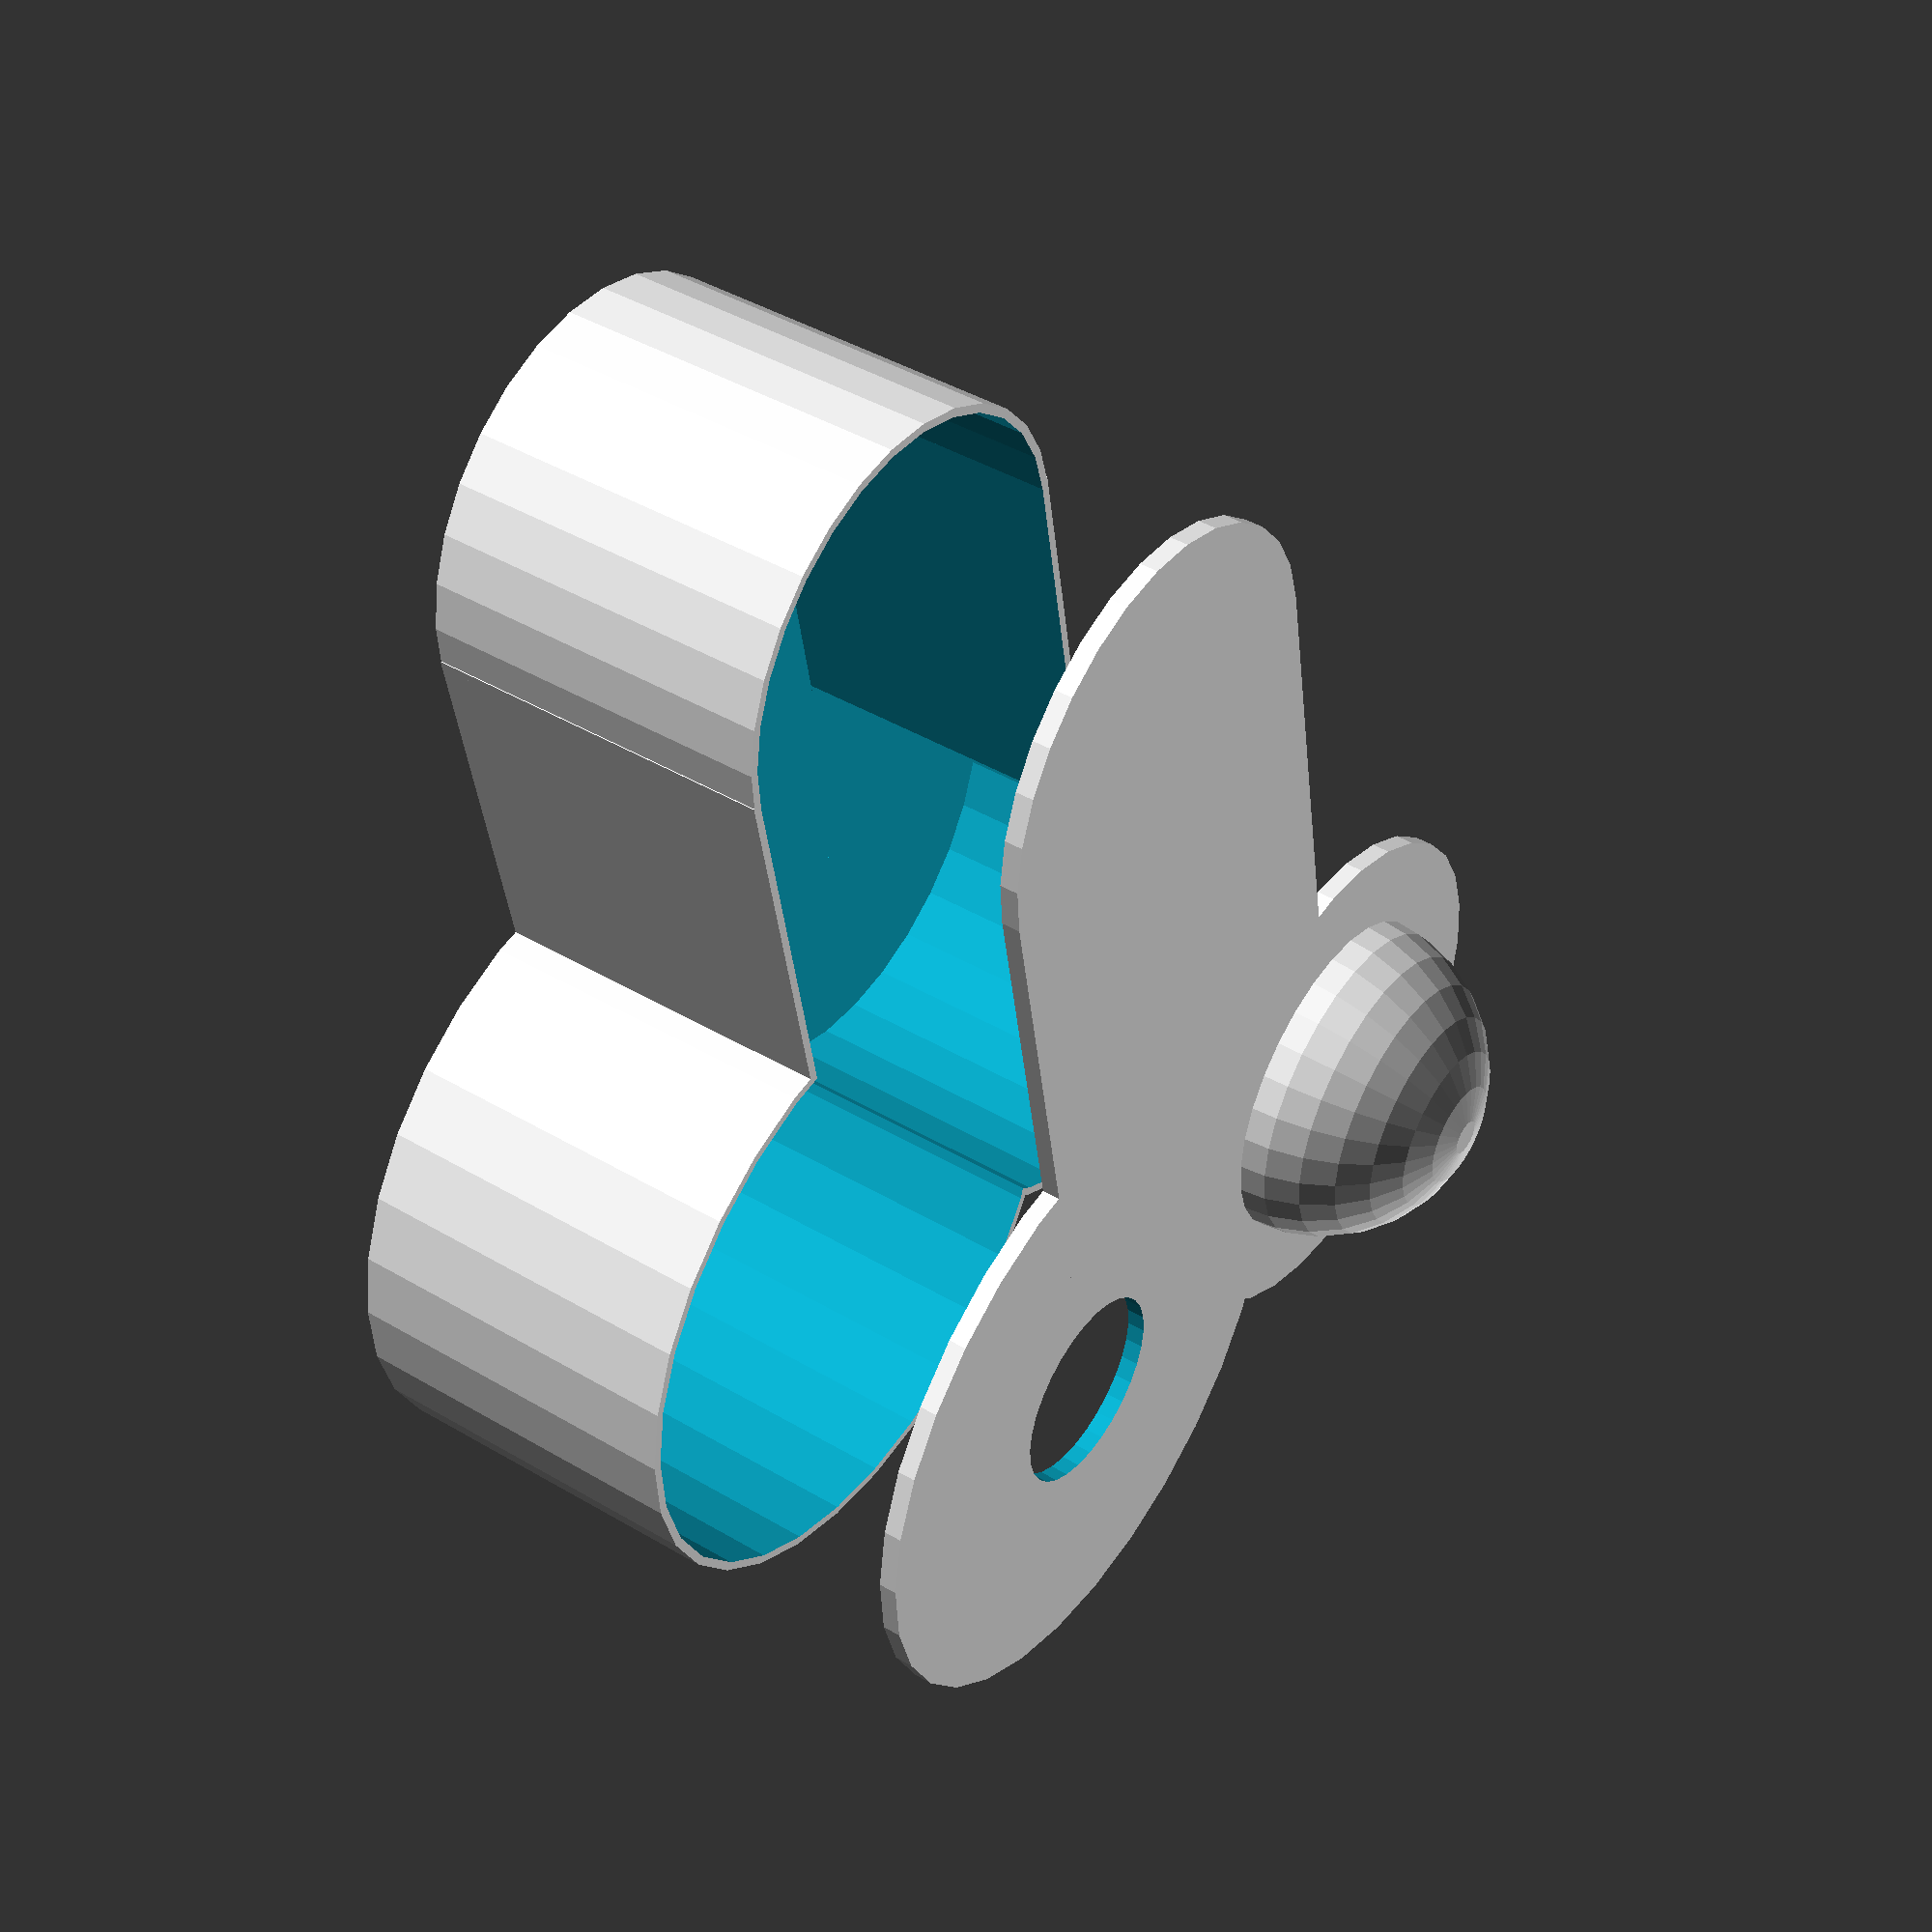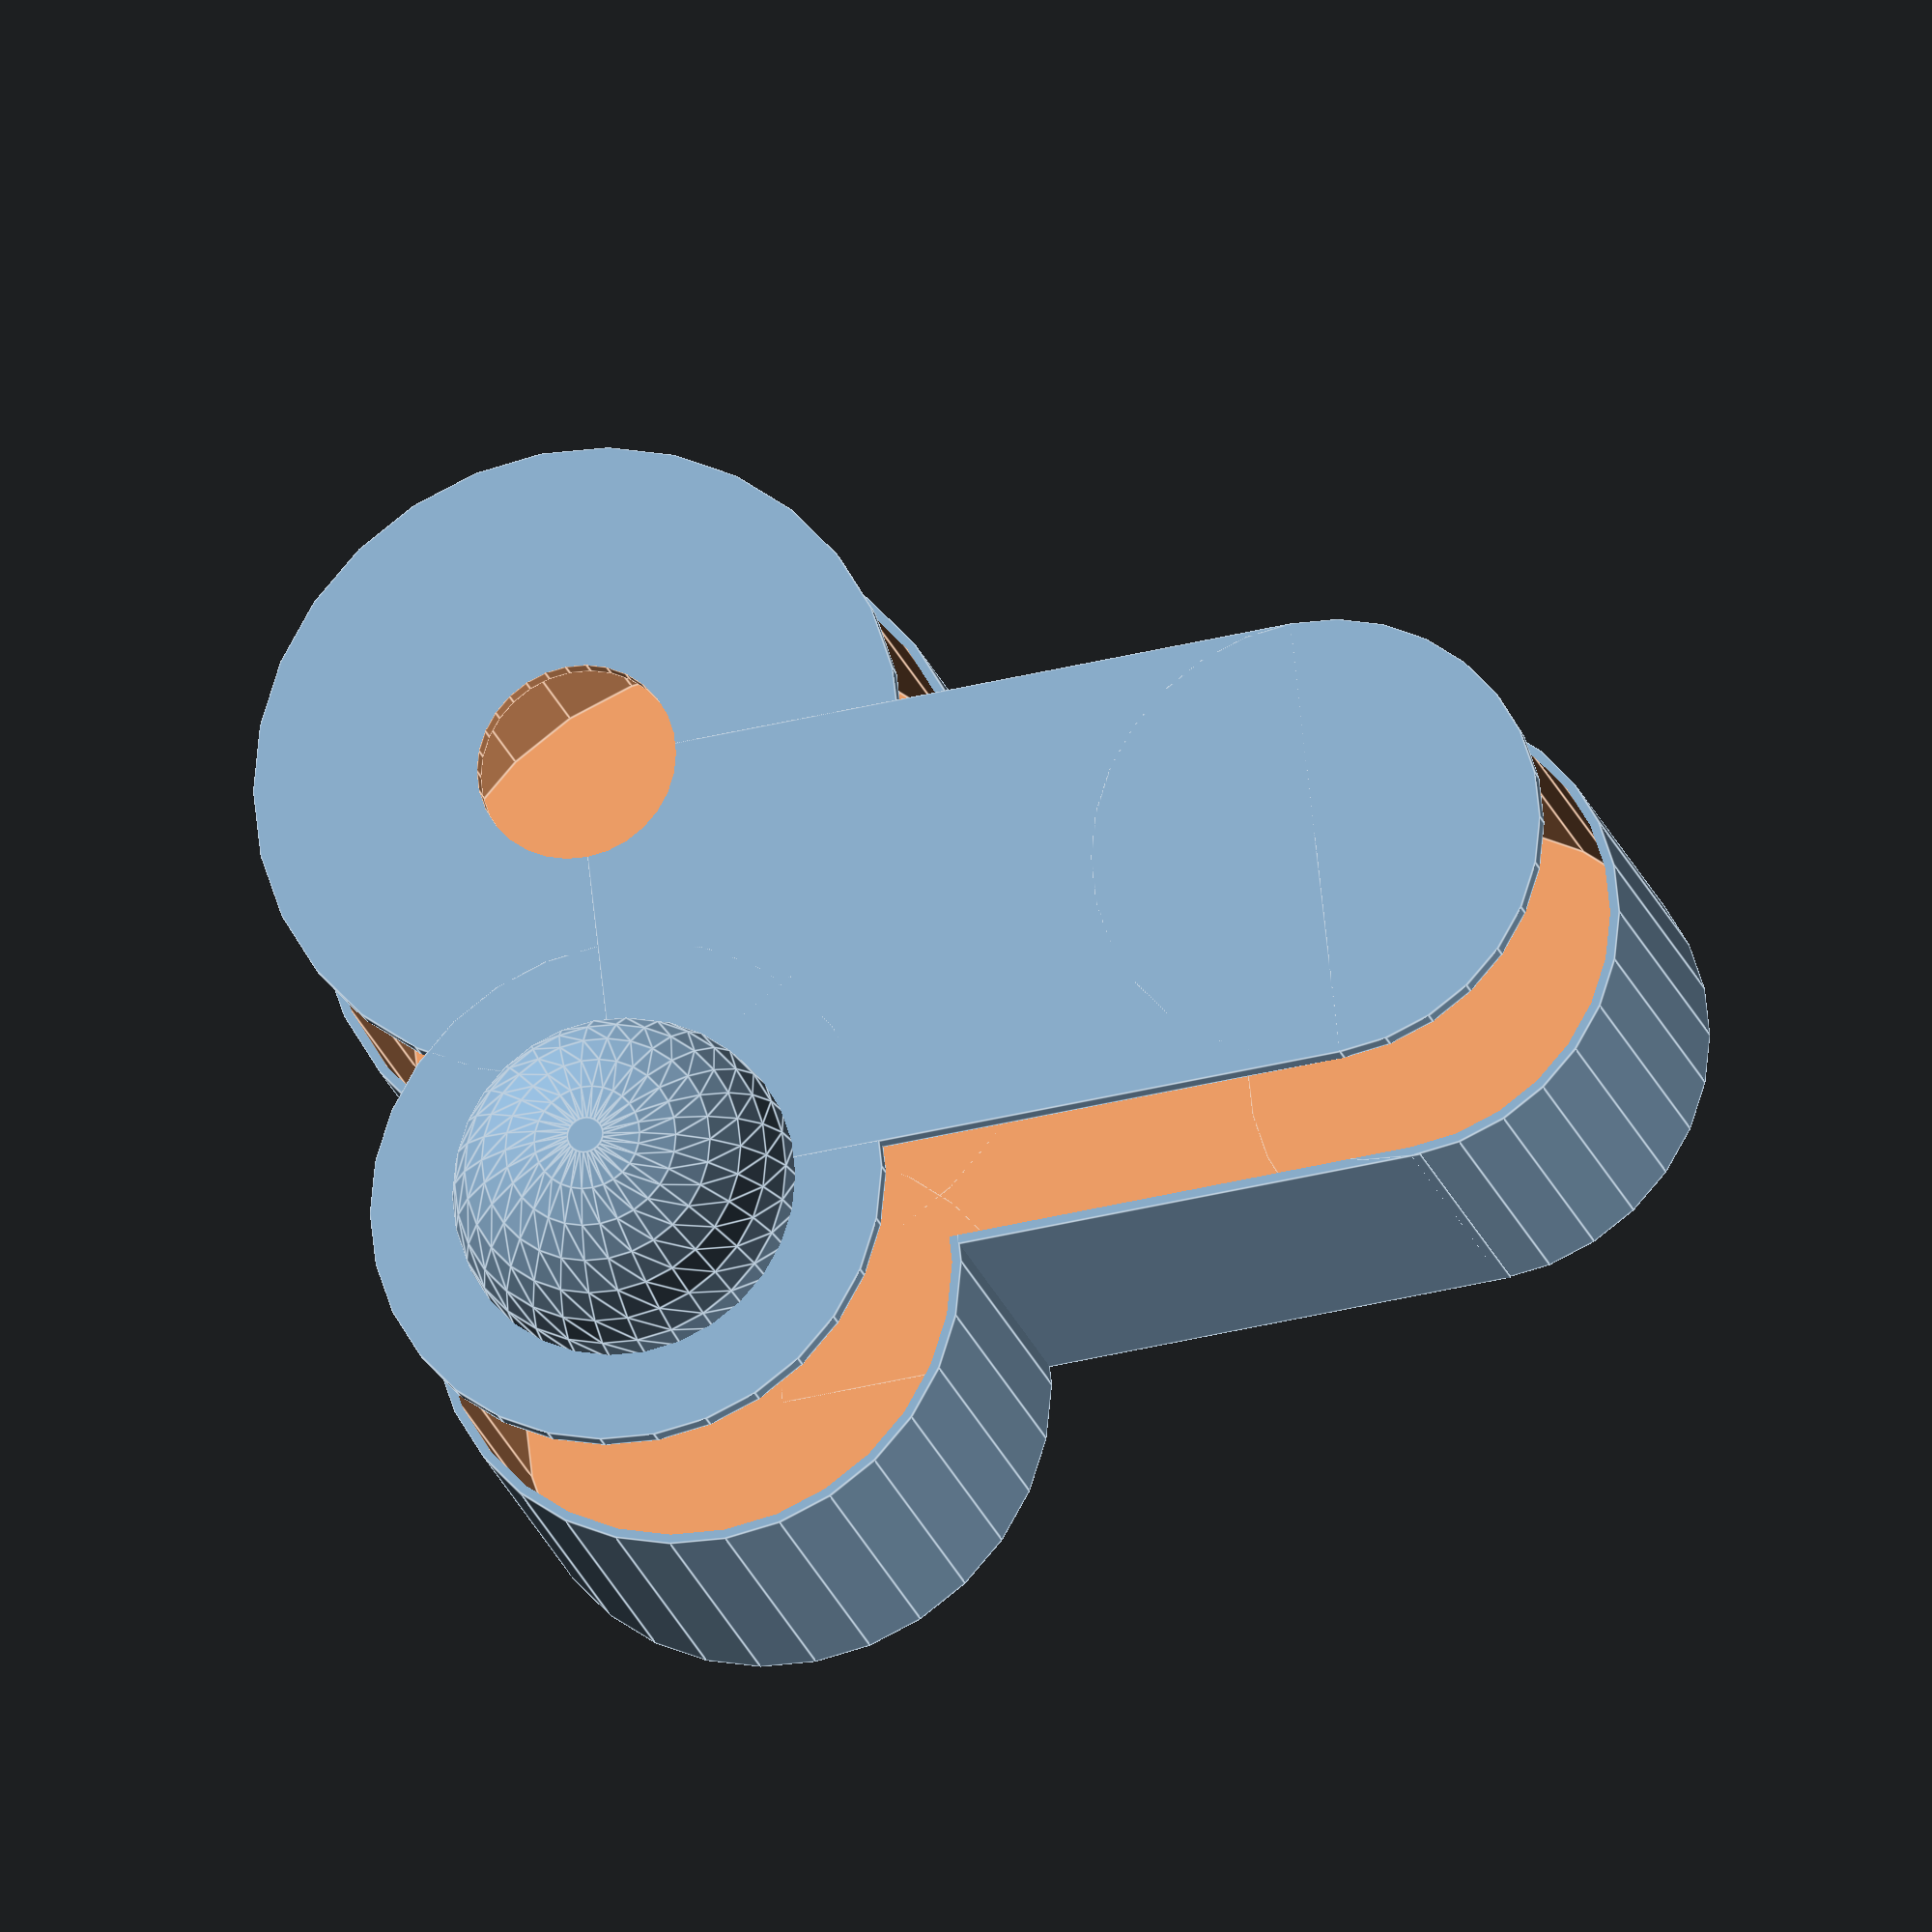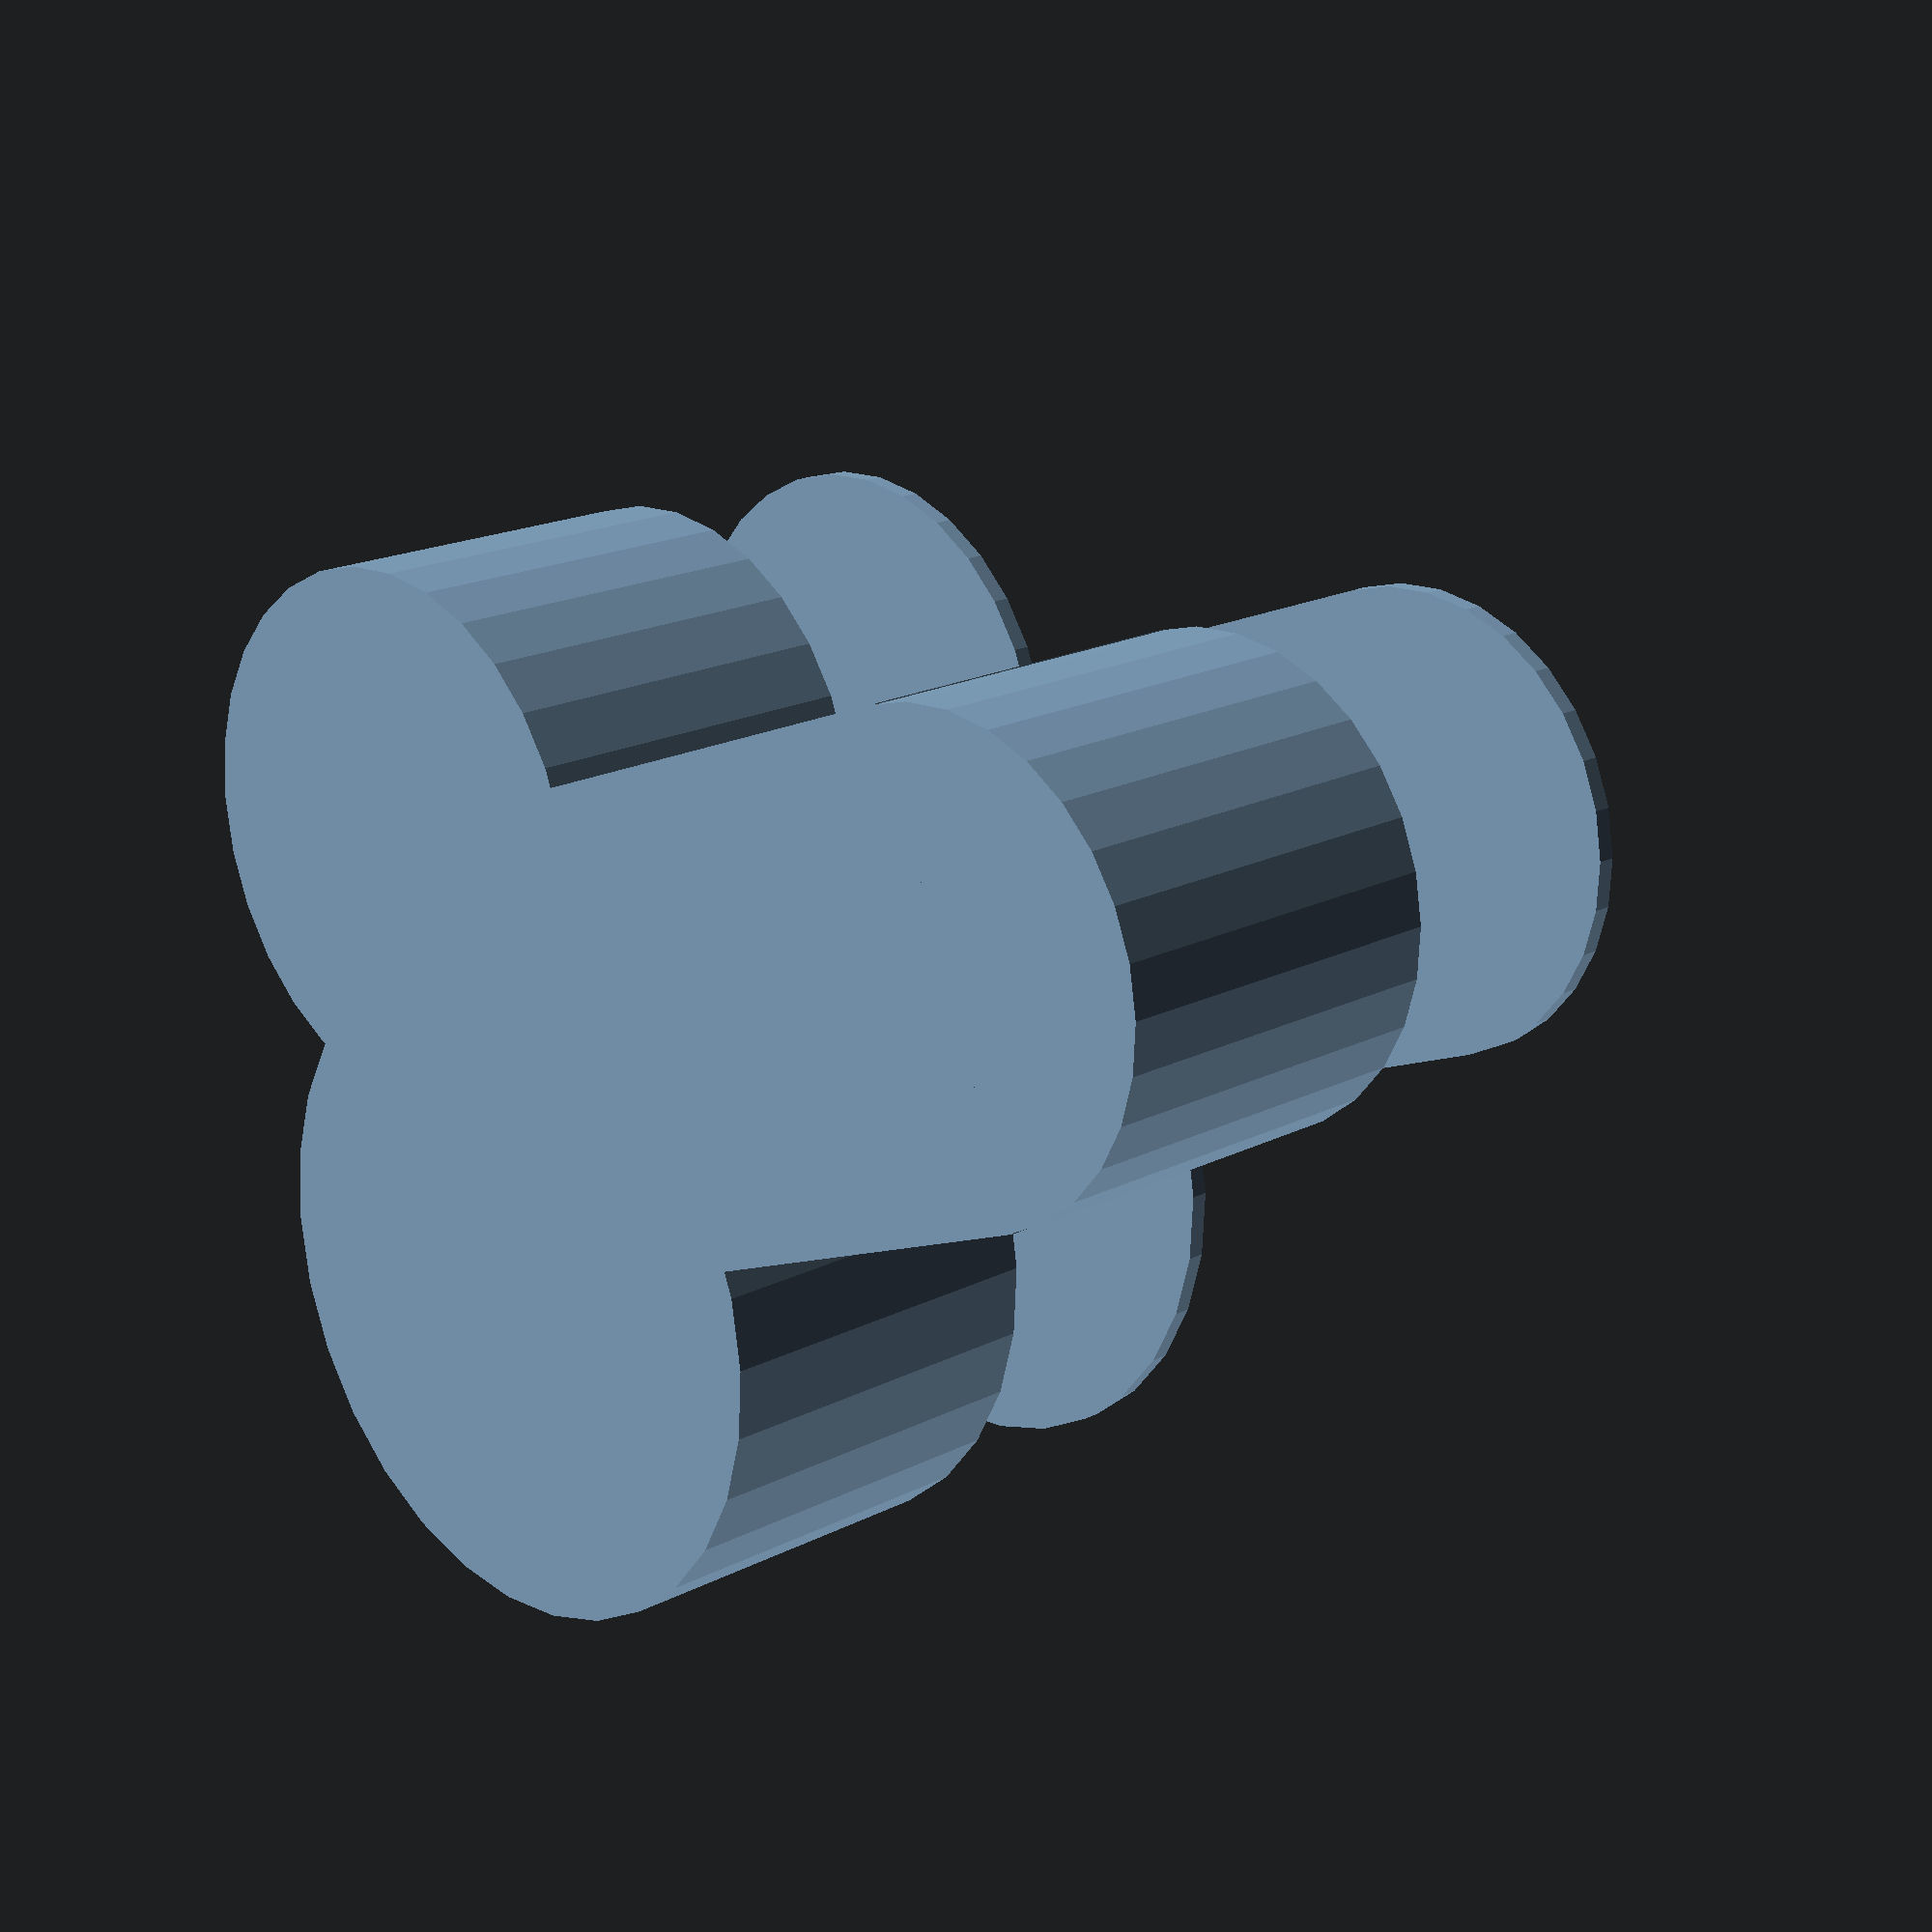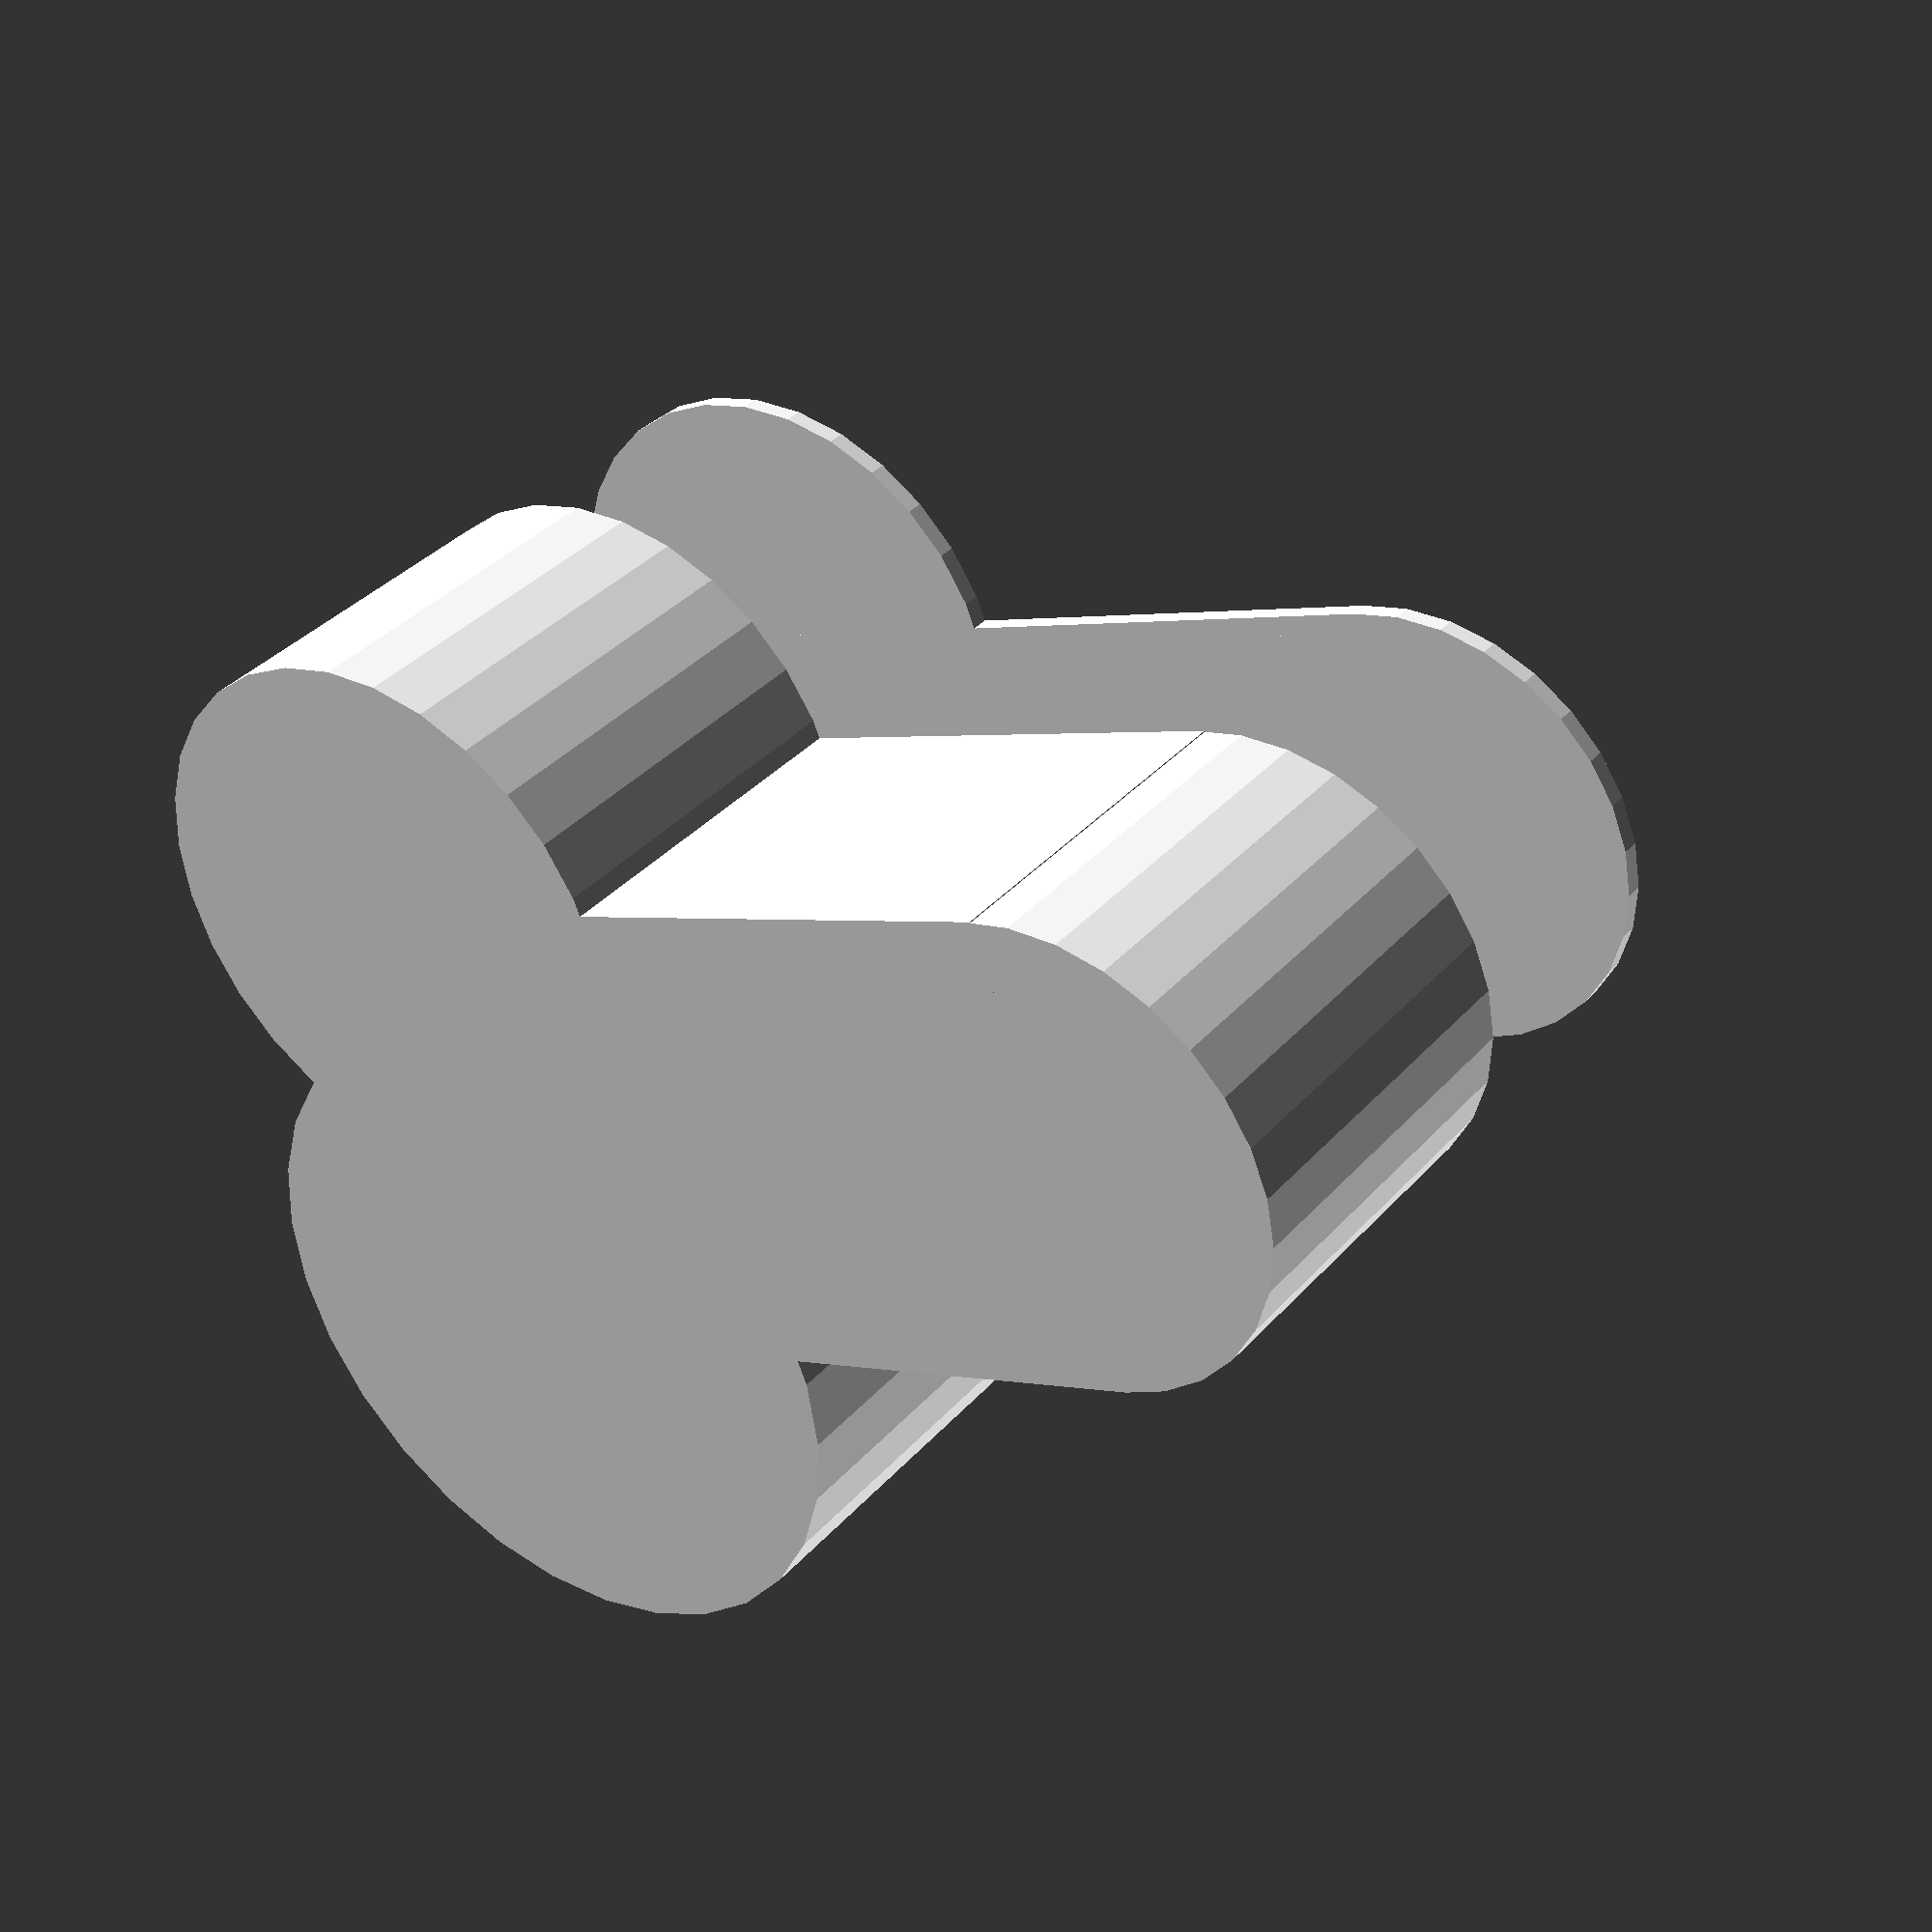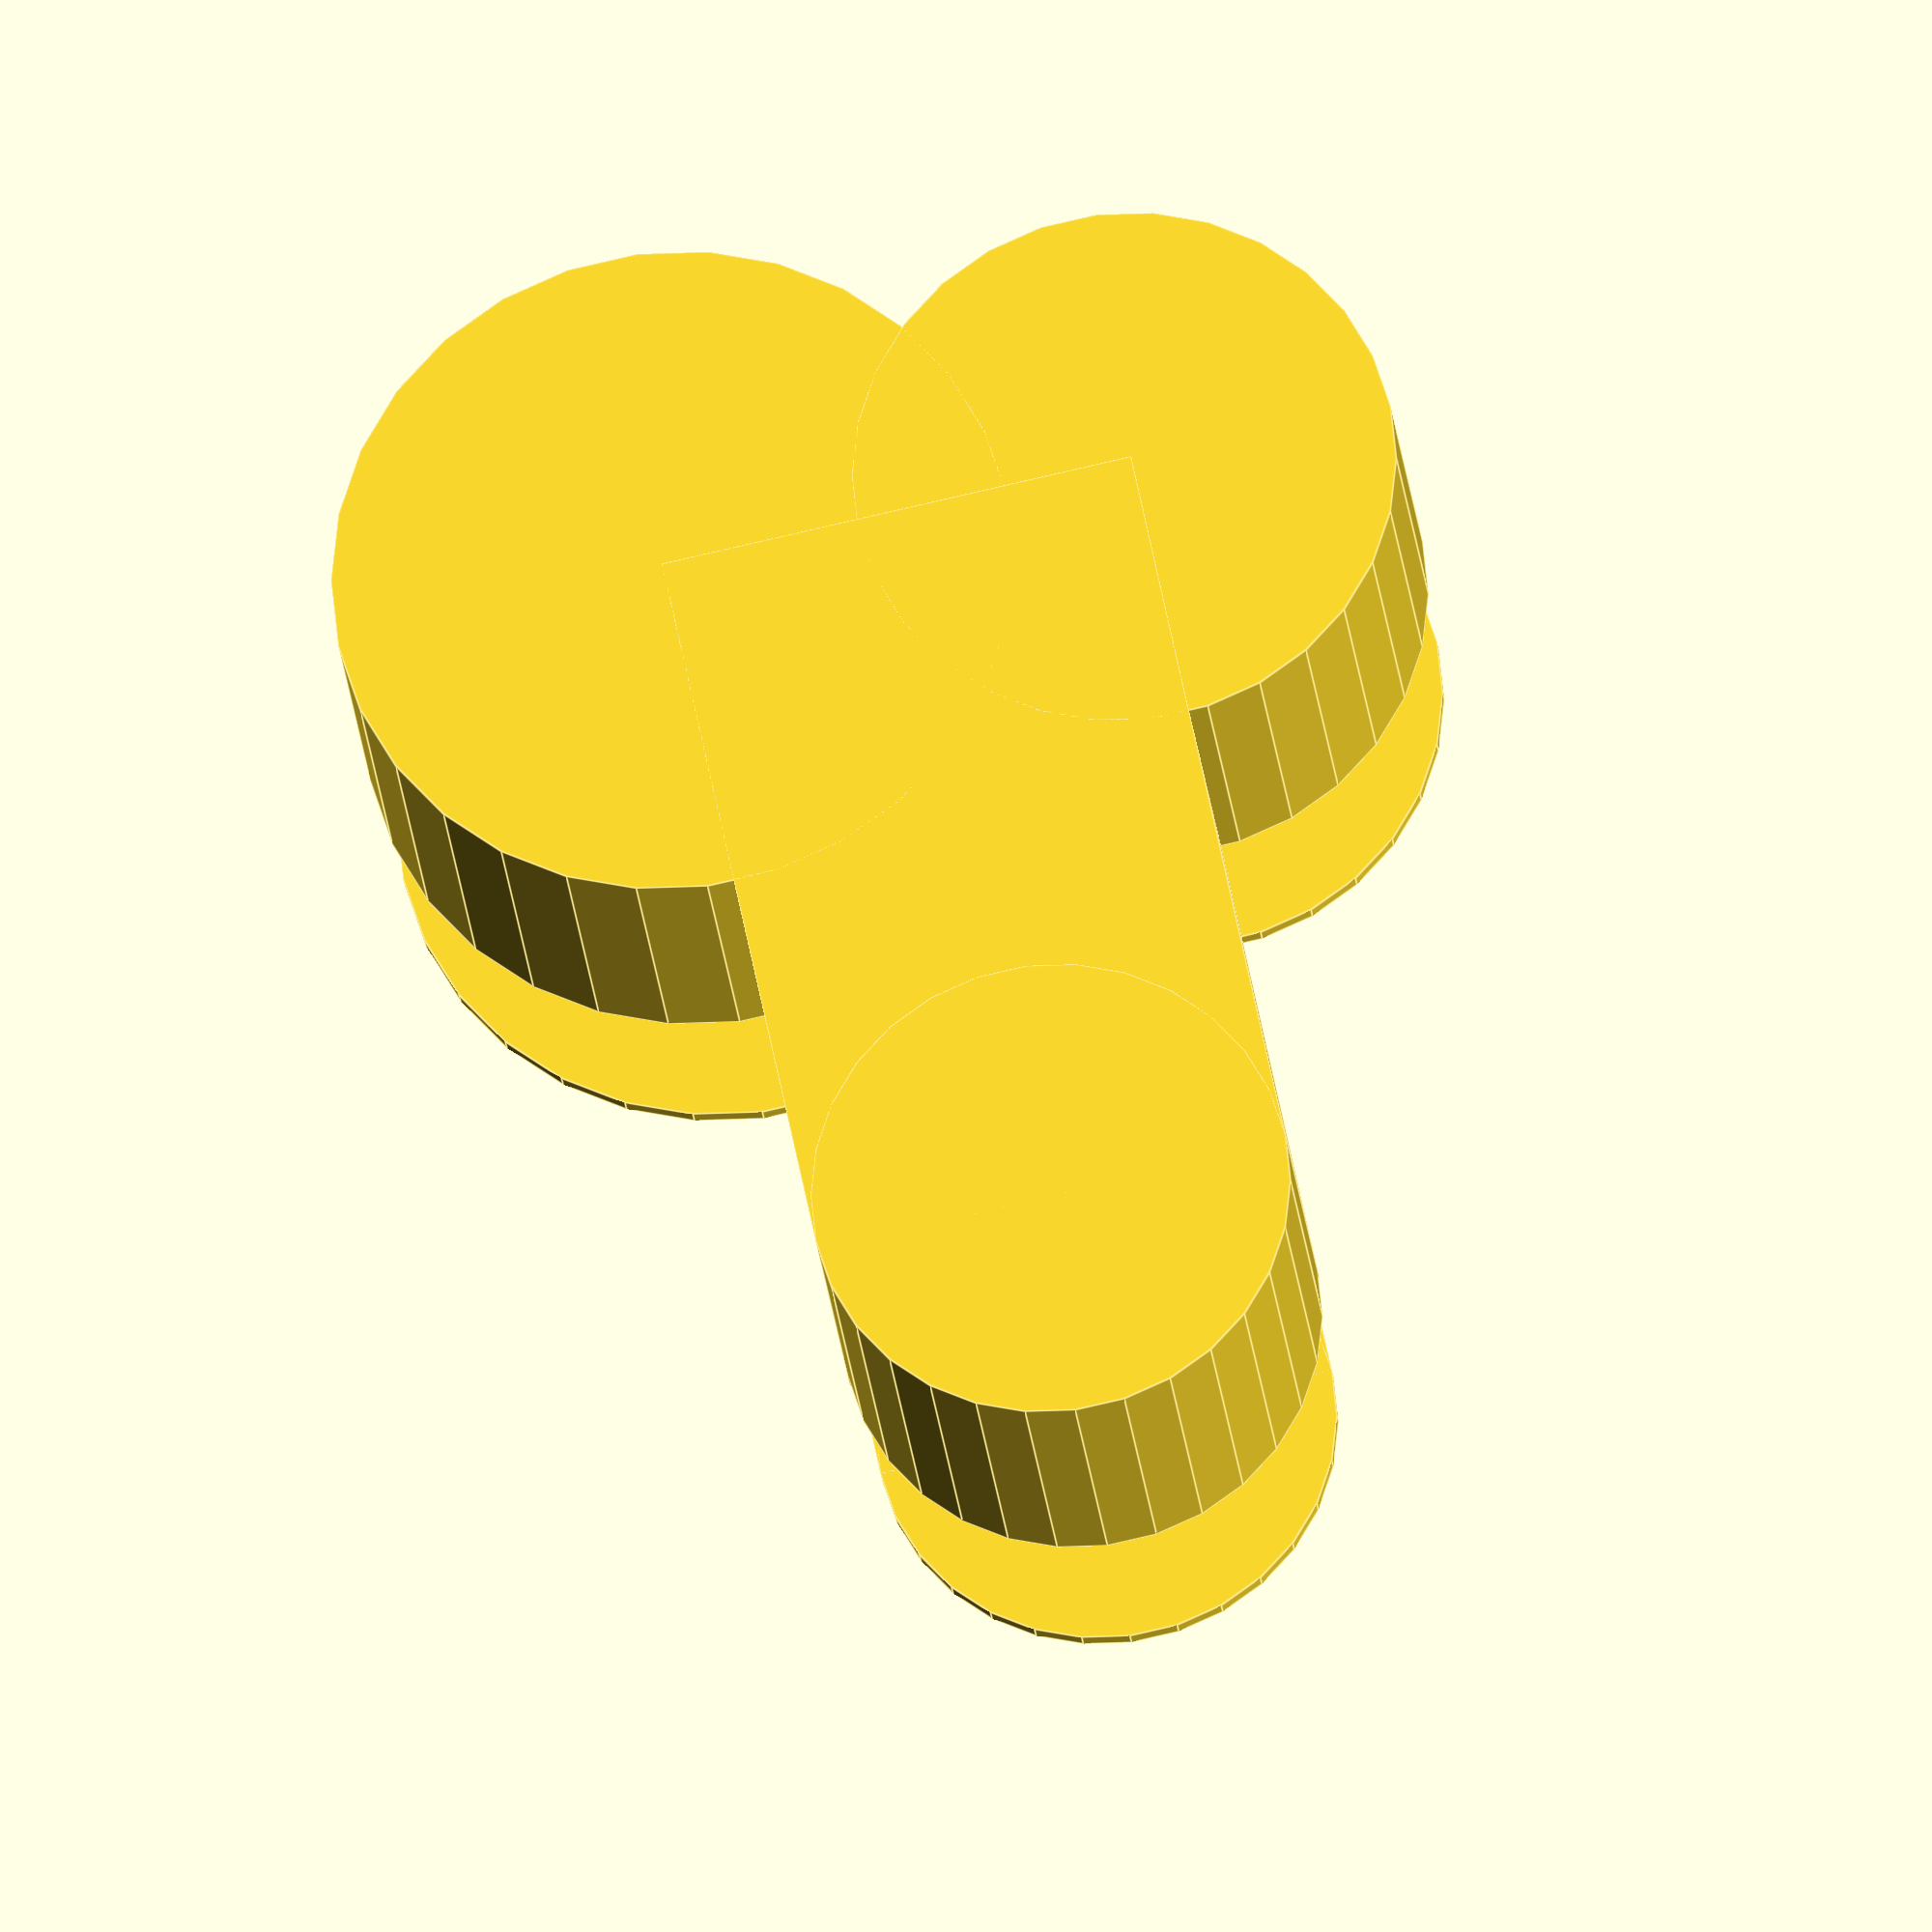
<openscad>
$fs=1;

ORB_D=22.2;
BOX_W=23.3;
BOARD_W=32.5;
BOARD_H=24.3;
MOUNT_SEP=29;

CLEARANCE=1;

ENCLOSURE_HEIGHT=25;
FRONT_THICK=4;
BOX_DEPTH=2;

OVERSIZE = 20;

STAKE_LENGTH=40;

faceMain();
translate([0,0,50])
    facePlate();

IPD = 50;

// For preventing z-fighting
epsilon = 0.1;

// Thickness of all walls
thickness = 2;

// This has to be enough to accomodate the PIR PCB
occipitalDiameterA = 42 + 30;
occipitalDiameterB = 42 + 15 ;

// Fake eye
eyeDiameter = 38;

// Depth of the face
faceDepth = 40;

// The lower part of the face
jawWidth = 50;
jawDepth = 80;

// How far down the face is the jaw?
jawOffset = 40;

module faceMain() {
    difference () {
        union () {
            translate([-IPD / 2, 0, 0])
                cylinder(h=faceDepth, d=occipitalDiameterA + thickness, center=true);
            translate([IPD / 2, 0, 0])
                cylinder(h=faceDepth, d=occipitalDiameterB + thickness, center=true);

            translate([0, jawDepth - jawOffset, 0]) {
                cube([jawWidth + thickness, jawDepth + thickness, faceDepth], center=true);
                translate([0, jawDepth / 2, 0]) {
                    cylinder(h=faceDepth, d=jawWidth + thickness, center=true);
                }
            }
        }
        
        union () {
            translate([0, 0, thickness + epsilon]) {
                translate([-IPD / 2, 0, 0])
                    cylinder(h=faceDepth + epsilon, d=occipitalDiameterA, center=true);
                translate([IPD / 2, 0, 0])
                    cylinder(h=faceDepth + epsilon, d=occipitalDiameterB, center=true);

                translate([0, jawDepth - jawOffset, 0]) {
                    cube([jawWidth, jawDepth, faceDepth + epsilon], center=true);
                    translate([0, jawDepth / 2, 0]) {
                        cylinder(h=faceDepth + epsilon, d=jawWidth, center=true);
                    }
                }
            }
        }
    }
}

module facePlate() {
    union () {
        // Fake eye
        translate([IPD / 2, 0, 0]) {
            difference() {
                sphere(d=eyeDiameter, center=true);
                translate([0, 0, -eyeDiameter / 2])
                    cube([eyeDiameter, eyeDiameter, eyeDiameter], center = true);
            }
        }
        
        // Occipital
        difference () {
            union () {
                translate([-IPD / 2, 0, 0])
                    cylinder(h=thickness, d=occipitalDiameterA, center=true);
                translate([IPD / 2, 0, 0])
                    cylinder(h=thickness, d=occipitalDiameterB, center=true);

                // Jaw
                translate([0, jawDepth - jawOffset, 0]) {
                    cube([jawWidth, jawDepth, thickness], center=true);
                    translate([0, jawDepth / 2, 0]) {
                        cylinder(h=thickness, d=jawWidth, center=true);
                    }
                }
            }

            translate([-IPD / 2, 0, 0])
                cylinder(h=thickness + epsilon, d=ORB_D, center=true);
        }
        
    }
}

/*    
    translate([0,-(STAKE_LENGTH/2)-(BOARD_H+5)/2,-ENCLOSURE_HEIGHT/2+1.5])

    union() {
        cube([6,STAKE_LENGTH,3], center=true);
        translate([0,-STAKE_LENGTH/2,0])
        scale([1,3,1])
        rotate([0,0,45])
            cube([6/1.414,6/1.414,3], center=true);
    }
    */

    

module lid() {
    union() {
        roundedCube(BOARD_W+OVERSIZE+5, BOARD_H+5, 2, 5);
        translate([0,0,-2.5])
            difference() {
                cube([BOARD_W+OVERSIZE+1.5, BOARD_H+1.5, 3], center=true);
                translate([-BOARD_W / 2,BOARD_H*0,0])
                    cube([BOARD_H,5,3.5], center=true);
            }

    }
}

module roundedCube(x, y, z, rounding) {
    
    cylX = (x-rounding)/2;
    cylY = (y-rounding)/2;
    
    union() {
        cube([x-rounding, y, z], center=true);
        cube([x, y-rounding, z], center=true);
        
        for(a=[-cylX, cylX])
            for(b=[-cylY, cylY])
                translate([a,b,0])
                    cylinder(d=rounding,h=z, center=true);
        }
    }
</openscad>
<views>
elev=316.9 azim=349.8 roll=305.0 proj=p view=wireframe
elev=20.1 azim=83.7 roll=14.2 proj=o view=edges
elev=161.5 azim=110.9 roll=314.6 proj=p view=wireframe
elev=324.0 azim=291.8 roll=215.5 proj=p view=wireframe
elev=21.6 azim=191.9 roll=185.0 proj=o view=edges
</views>
